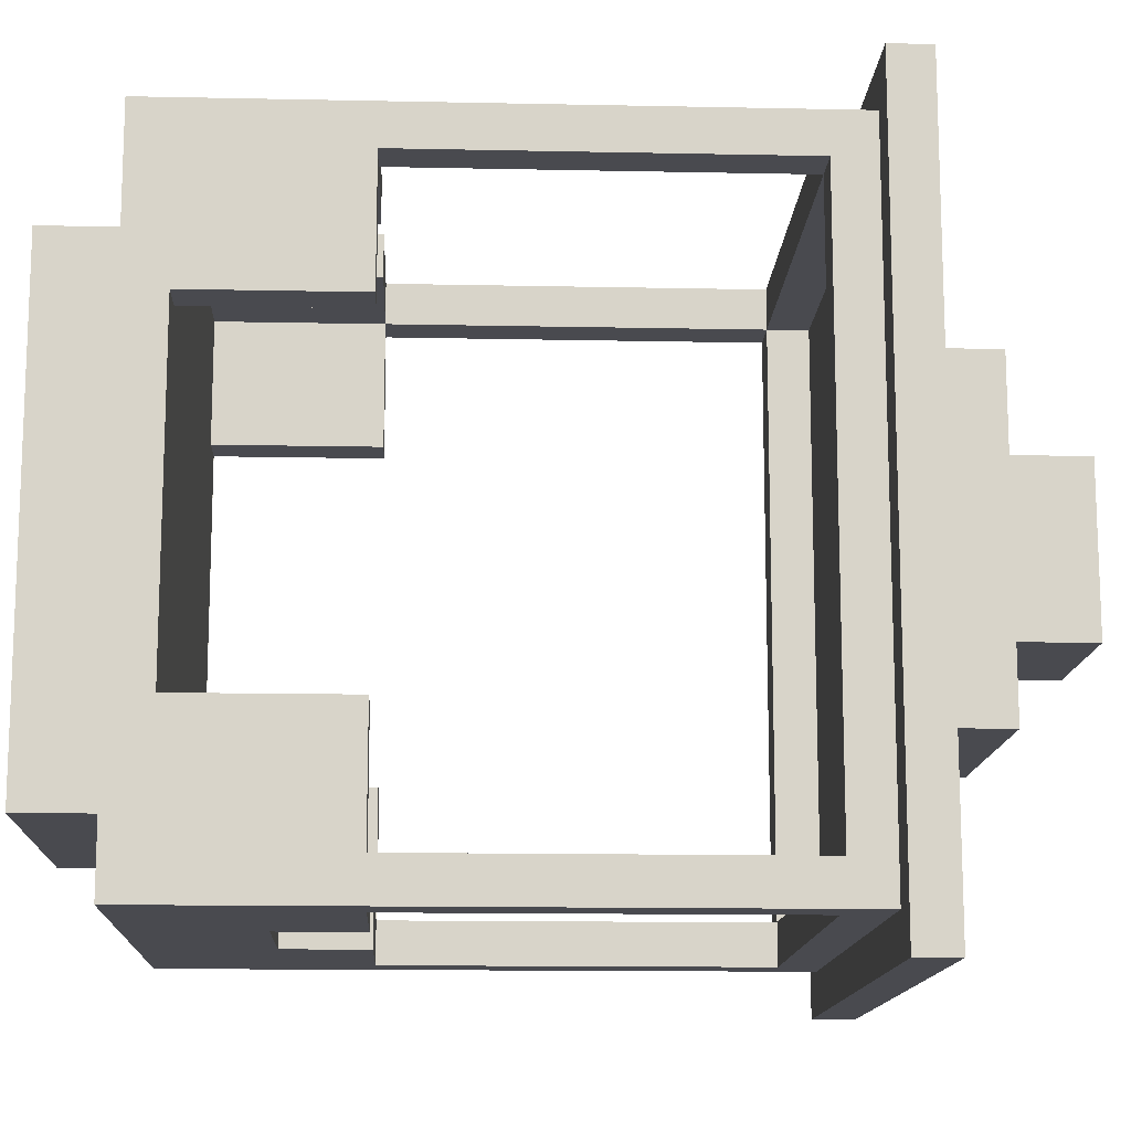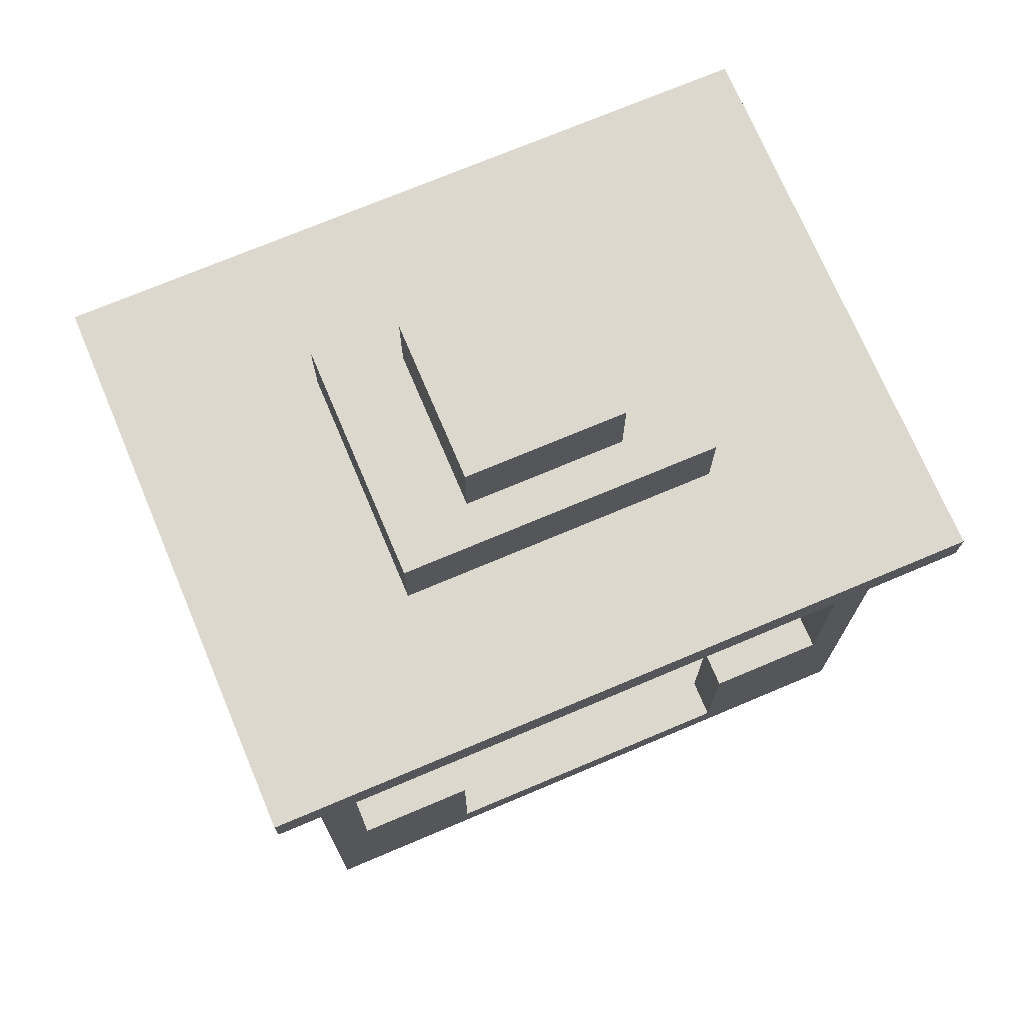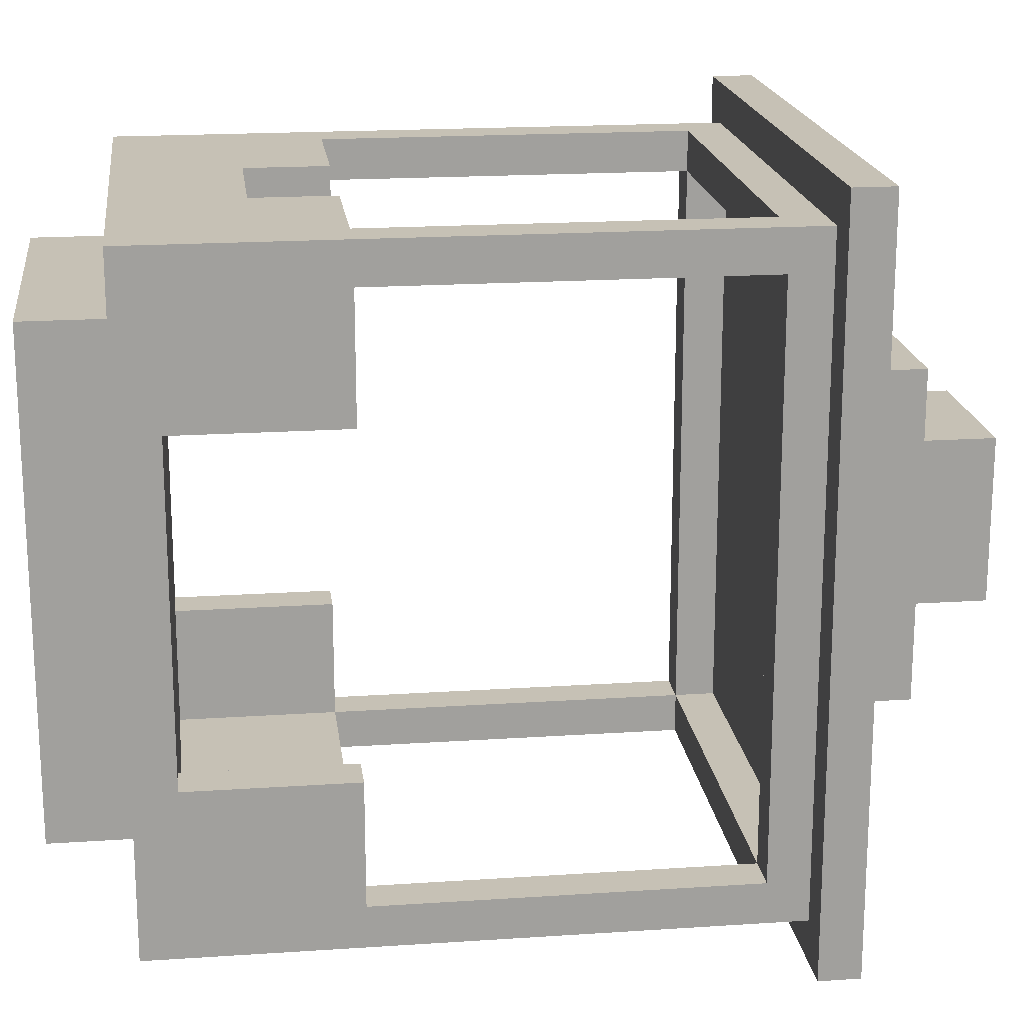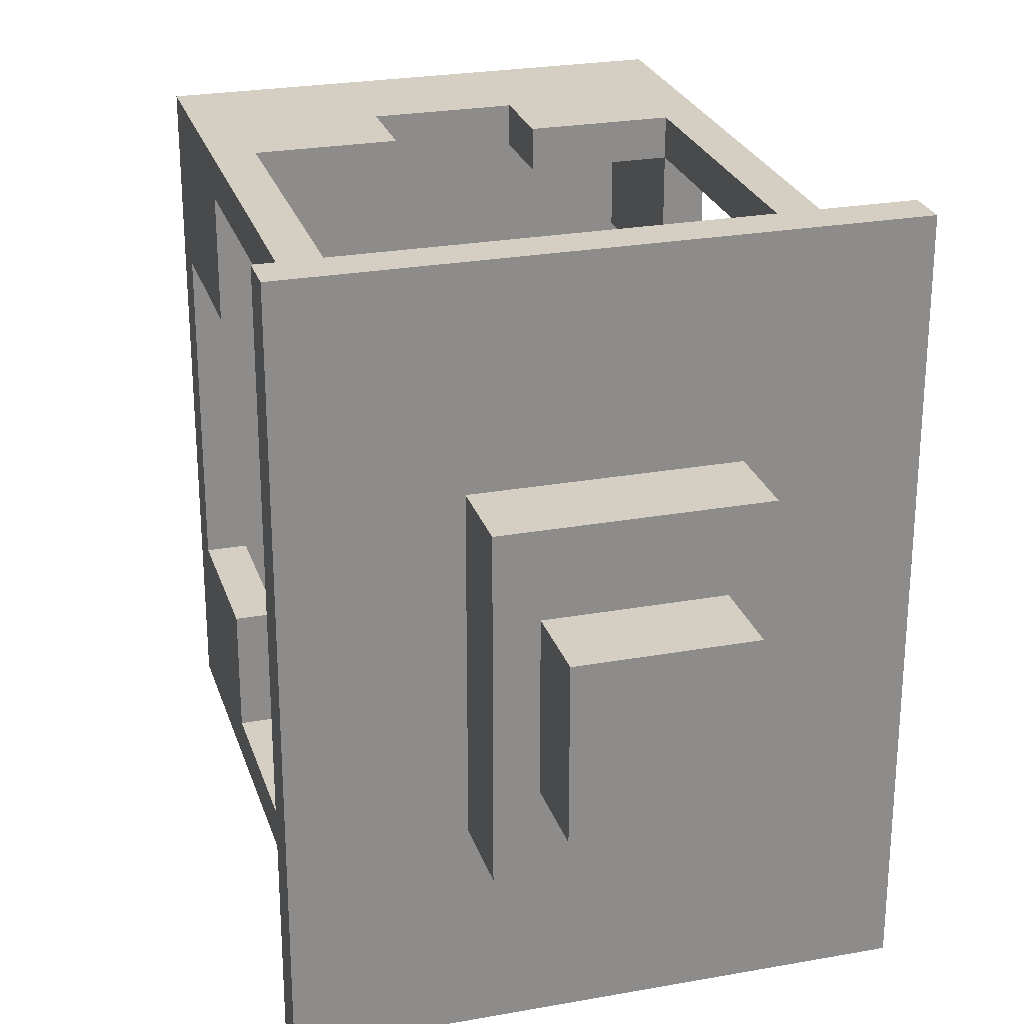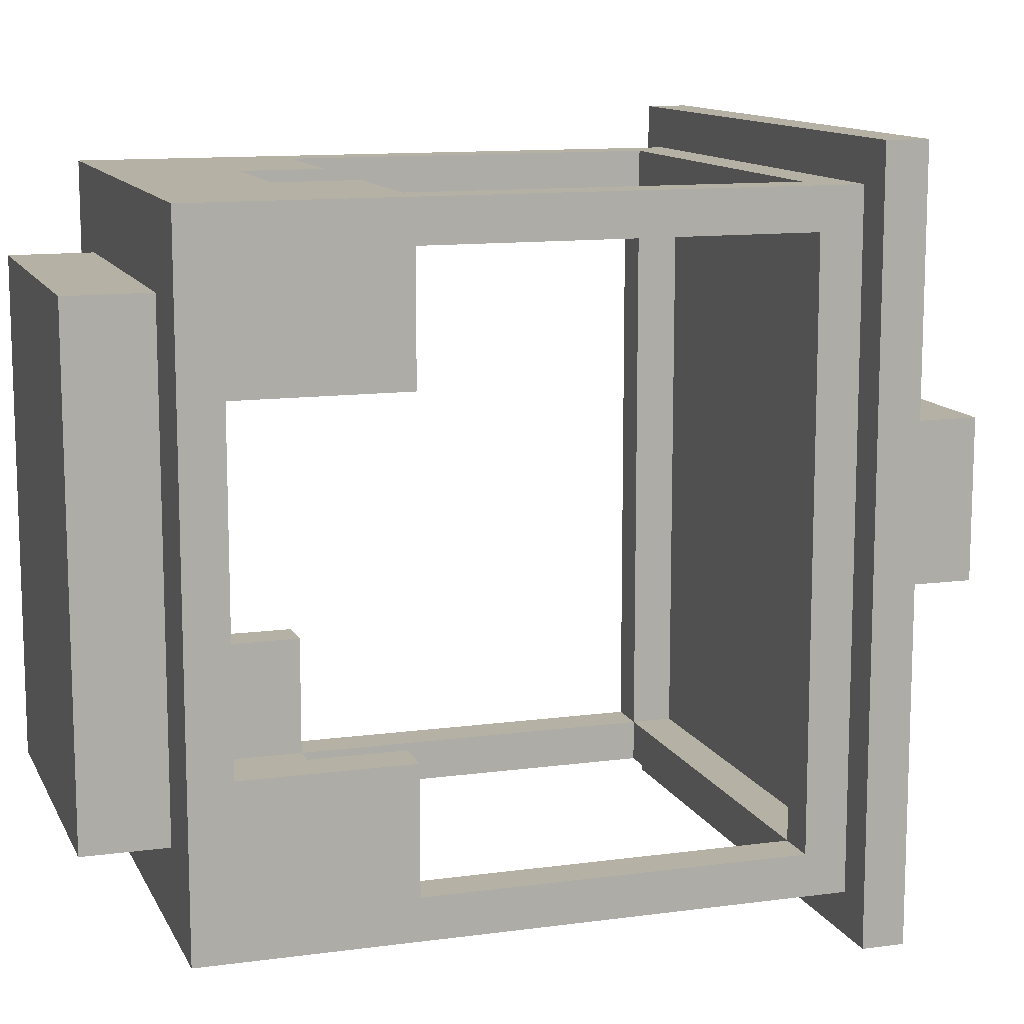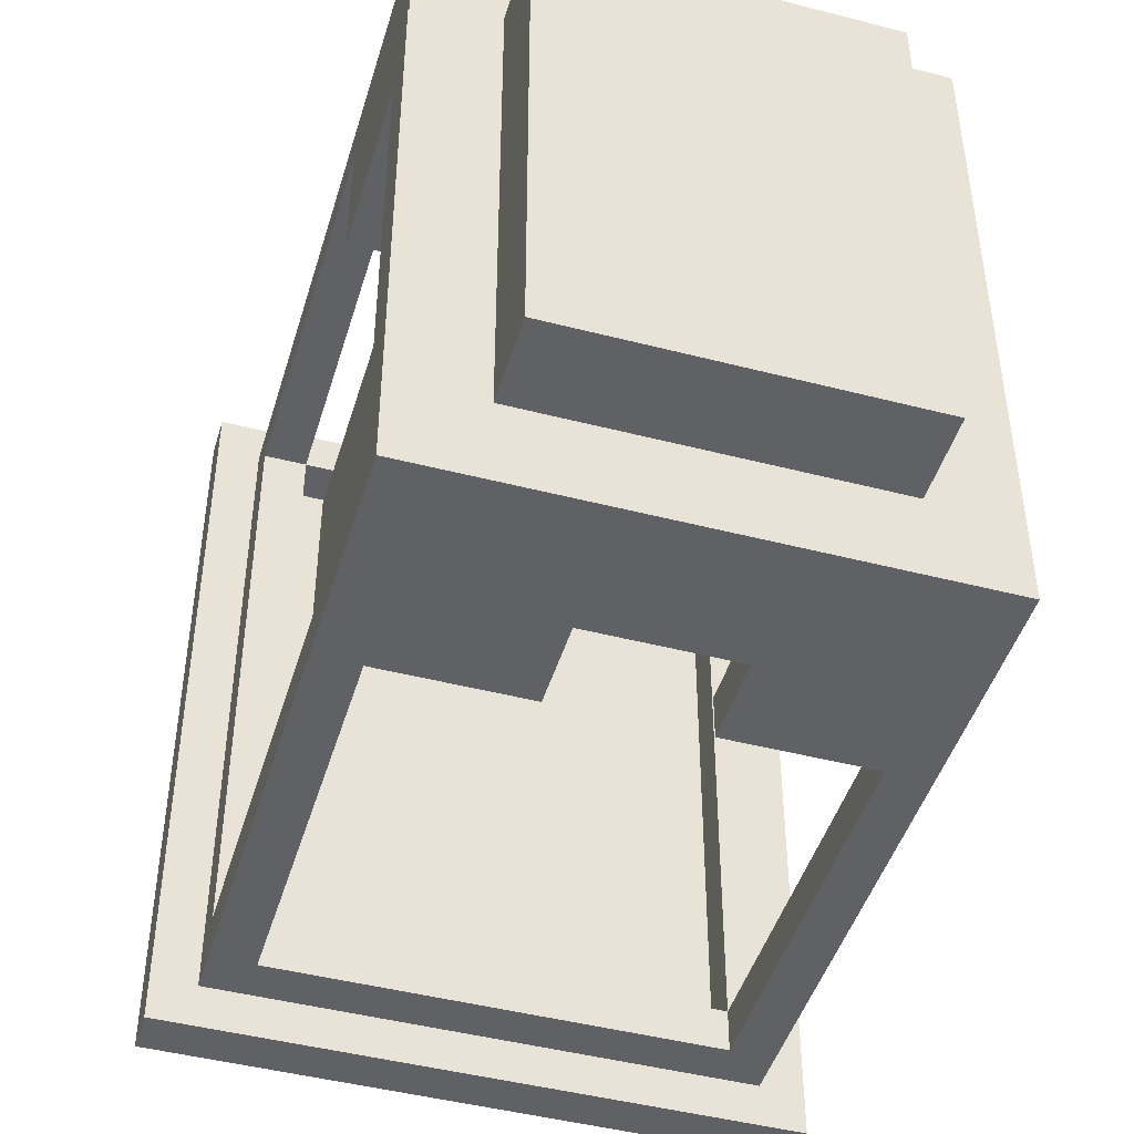
<metadata>
{"format":"obj","ext":"obj","renderer":"f3d","projection":"perspective","resolution":1024,"background":"white","views":[{"elev":-13.6,"azim":87.3,"up":"+Z"},{"elev":72.6,"azim":67.1,"up":"+Y"},{"elev":18.7,"azim":82.7,"up":"+Z"},{"elev":25.6,"azim":163.9,"up":"+Z"},{"elev":11.9,"azim":72.1,"up":"+Z"},{"elev":-46.0,"azim":-16.5,"up":"+Z"}]}
</metadata>
<code>
g cabin_04
v 35.93 6.464 2.25
v 35.93 6.464 -2.25
v 35.93 6.714 -2.25
v 35.93 6.714 2.25
v 36.18 2.714 2
v 36.18 2.714 -2
v 36.18 2.964 -1
v 36.18 2.964 1
v 36.18 3.964 -1.75
v 36.18 6.464 -2
v 36.18 6.214 -1.75
v 36.18 3.964 -1
v 36.18 3.964 1.75
v 36.18 6.464 2
v 36.18 6.214 1.75
v 36.18 3.964 1
v 36.18 2.714 -2
v 37.26 3.464 -2
v 37.26 3.964 -2
v 36.43 3.964 -2
v 36.18 6.464 -2
v 36.43 6.214 -2
v 39.18 6.464 -2
v 38.93 6.214 -2
v 38.93 3.964 -2
v 39.18 2.714 -2
v 38.1 3.964 -2
v 38.1 3.464 -2
v 36.68 2.214 -1.5
v 36.68 2.714 -1.5
v 36.68 2.714 1.5
v 36.68 2.214 1.5
v 36.93 6.714 -1
v 36.93 7.214 -1
v 36.93 7.214 1
v 36.93 6.714 1
v 36.93 7.214 1
v 36.93 7.214 -1
v 38.43 7.214 -1
v 38.43 7.214 1
v 37.18 7.214 0.5
v 37.18 7.214 -0.5
v 37.18 7.714 -0.5
v 37.18 7.714 0.5
v 36.68 2.714 -1.5
v 36.68 2.214 -1.5
v 38.68 2.214 -1.5
v 38.68 2.714 -1.5
v 36.18 3.964 -1.75
v 36.43 3.964 -1.75
v 36.43 3.964 -1
v 36.18 3.964 -1
v 36.18 6.214 -1.75
v 36.43 6.214 -1.75
v 36.43 3.964 -1.75
v 36.18 3.964 -1.75
v 36.18 3.964 -1
v 36.43 3.964 -1
v 36.43 2.964 -1
v 36.18 2.964 -1
v 36.43 3.964 -2
v 36.43 3.964 -1.75
v 36.43 6.214 -1.75
v 36.43 6.214 -2
v 37.26 3.964 -2
v 37.26 3.964 -1.75
v 36.43 3.964 -1.75
v 36.43 3.964 -2
v 37.26 3.464 -2
v 37.26 3.464 -1.75
v 37.26 3.964 -1.75
v 37.26 3.964 -2
v 36.43 3.964 -1
v 36.43 3.964 -1.75
v 36.43 2.964 -1.75
v 36.43 2.964 -1
v 36.43 3.964 -1.75
v 37.26 3.964 -1.75
v 37.26 3.464 -1.75
v 36.43 2.964 -1.75
v 38.93 2.964 -1.75
v 38.1 3.464 -1.75
v 38.93 3.964 -1.75
v 38.1 3.964 -1.75
v 36.18 6.214 -1.75
v 36.18 6.214 1.75
v 36.43 6.214 1.75
v 36.43 6.214 -1.75
v 36.43 6.214 -1.75
v 36.43 6.214 1.75
v 36.43 6.464 1.75
v 36.43 6.464 -1.75
v 38.93 6.214 -1.75
v 36.43 6.214 -1.75
v 36.43 6.464 -1.75
v 38.93 6.464 -1.75
v 35.93 6.714 -2.25
v 35.93 6.464 -2.25
v 39.43 6.464 -2.25
v 39.43 6.714 -2.25
v 35.93 6.714 2.25
v 35.93 6.714 -2.25
v 39.43 6.714 -2.25
v 39.43 6.714 2.25
v 37.18 7.214 -0.5
v 38.18 7.214 -0.5
v 38.18 7.714 -0.5
v 37.18 7.714 -0.5
v 39.43 6.714 2.25
v 39.43 6.714 -2.25
v 39.43 6.464 -2.25
v 39.43 6.464 2.25
v 39.18 2.964 -1
v 39.18 2.714 -2
v 39.18 2.714 2
v 39.18 2.964 1
v 39.18 3.964 -1.75
v 39.18 6.464 -2
v 39.18 6.214 -1.75
v 39.18 3.964 -1
v 39.18 6.214 1.75
v 39.18 6.464 2
v 39.18 3.964 1.75
v 39.18 3.964 1
v 38.43 6.714 -1
v 38.43 7.214 -1
v 36.93 7.214 -1
v 36.93 6.714 -1
v 38.68 2.714 -1.5
v 38.68 2.214 -1.5
v 38.68 2.214 1.5
v 38.68 2.714 1.5
v 38.43 7.214 1
v 38.43 7.214 -1
v 38.43 6.714 -1
v 38.43 6.714 1
v 39.18 3.964 -1.75
v 39.18 3.964 -1
v 38.93 3.964 -1
v 38.93 3.964 -1.75
v 39.18 6.214 -1.75
v 39.18 3.964 -1.75
v 38.93 3.964 -1.75
v 38.93 6.214 -1.75
v 39.18 3.964 -1
v 39.18 2.964 -1
v 38.93 2.964 -1
v 38.93 3.964 -1
v 38.93 3.964 -2
v 38.93 6.214 -2
v 38.93 6.214 -1.75
v 38.93 3.964 -1.75
v 38.1 3.964 -2
v 38.93 3.964 -2
v 38.93 3.964 -1.75
v 38.1 3.964 -1.75
v 38.1 3.464 -2
v 38.1 3.964 -2
v 38.1 3.964 -1.75
v 38.1 3.464 -1.75
v 38.93 6.214 -2
v 36.43 6.214 -2
v 36.43 6.214 -1.75
v 38.93 6.214 -1.75
v 38.93 3.964 -1
v 38.93 2.964 -1
v 38.93 2.964 -1.75
v 38.93 3.964 -1.75
v 36.68 2.214 1.5
v 38.68 2.214 1.5
v 38.68 2.214 -1.5
v 36.68 2.214 -1.5
v 38.93 6.214 1.75
v 39.18 6.214 1.75
v 39.18 6.214 -1.75
v 38.93 6.214 -1.75
v 39.43 6.464 2.25
v 39.43 6.464 -2.25
v 35.93 6.464 -2.25
v 35.93 6.464 2.25
v 38.93 6.214 1.75
v 38.93 6.214 -1.75
v 38.93 6.464 -1.75
v 38.93 6.464 1.75
v 37.26 3.464 -2
v 38.1 3.464 -2
v 38.1 3.464 -1.75
v 37.26 3.464 -1.75
v 36.18 2.714 2
v 36.43 3.964 2
v 37.26 3.964 2
v 37.26 3.464 2
v 36.18 6.464 2
v 36.43 6.214 2
v 39.18 6.464 2
v 38.93 6.214 2
v 38.93 3.964 2
v 39.18 2.714 2
v 38.1 3.964 2
v 38.1 3.464 2
v 36.68 2.214 1.5
v 36.68 2.714 1.5
v 38.68 2.714 1.5
v 38.68 2.214 1.5
v 36.18 3.964 1.75
v 36.18 3.964 1
v 36.43 3.964 1
v 36.43 3.964 1.75
v 36.18 6.214 1.75
v 36.18 3.964 1.75
v 36.43 3.964 1.75
v 36.43 6.214 1.75
v 36.18 3.964 1
v 36.18 2.964 1
v 36.43 2.964 1
v 36.43 3.964 1
v 36.43 3.964 2
v 36.43 6.214 2
v 36.43 6.214 1.75
v 36.43 3.964 1.75
v 37.26 3.964 2
v 36.43 3.964 2
v 36.43 3.964 1.75
v 37.26 3.964 1.75
v 37.26 3.464 2
v 37.26 3.964 2
v 37.26 3.964 1.75
v 37.26 3.464 1.75
v 36.43 3.964 1
v 36.43 2.964 1
v 36.43 2.964 1.75
v 36.43 3.964 1.75
v 36.43 3.964 1.75
v 36.43 2.964 1.75
v 37.26 3.464 1.75
v 37.26 3.964 1.75
v 38.93 2.964 1.75
v 38.1 3.464 1.75
v 38.93 3.964 1.75
v 38.1 3.964 1.75
v 36.43 6.464 1.75
v 36.43 6.214 1.75
v 38.93 6.214 1.75
v 38.93 6.464 1.75
v 39.43 6.464 2.25
v 35.93 6.464 2.25
v 35.93 6.714 2.25
v 39.43 6.714 2.25
v 38.18 7.714 0.5
v 38.18 7.214 0.5
v 37.18 7.214 0.5
v 37.18 7.714 0.5
v 38.43 6.714 1
v 36.93 6.714 1
v 36.93 7.214 1
v 38.43 7.214 1
v 39.18 3.964 1.75
v 38.93 3.964 1.75
v 38.93 3.964 1
v 39.18 3.964 1
v 39.18 6.214 1.75
v 38.93 6.214 1.75
v 38.93 3.964 1.75
v 39.18 3.964 1.75
v 39.18 3.964 1
v 38.93 3.964 1
v 38.93 2.964 1
v 39.18 2.964 1
v 38.93 3.964 2
v 38.93 3.964 1.75
v 38.93 6.214 1.75
v 38.93 6.214 2
v 38.1 3.964 2
v 38.1 3.964 1.75
v 38.93 3.964 1.75
v 38.93 3.964 2
v 38.1 3.464 2
v 38.1 3.464 1.75
v 38.1 3.964 1.75
v 38.1 3.964 2
v 38.93 6.214 2
v 38.93 6.214 1.75
v 36.43 6.214 1.75
v 36.43 6.214 2
v 38.1 3.464 1.75
v 38.1 3.464 2
v 37.26 3.464 2
v 37.26 3.464 1.75
v 38.93 3.964 1.75
v 38.93 2.964 1.75
v 38.93 2.964 1
v 38.93 3.964 1
v 39.18 2.714 2
v 39.18 2.714 -2
v 36.19 2.714 -2
v 36.19 2.714 2
v 36.19 2.964 1.75
v 36.19 2.964 -1.75
v 39.17 2.964 -1.75
v 39.17 2.964 1.75
v 37.18 7.714 0.5
v 37.18 7.714 -0.5
v 38.18 7.714 -0.5
v 38.18 7.714 0.5
v 38.18 7.214 -0.5
v 38.18 7.214 0.5
v 38.18 7.714 0.5
v 38.18 7.714 -0.5
g cabin_04_0
f 3 2 1
f 4 3 1
f 7 6 5
f 8 7 5
f 6 7 9
f 10 6 9
f 11 10 9
f 7 12 9
f 8 5 13
f 13 5 14
f 10 11 14
f 15 13 14
f 11 15 14
f 16 8 13
f 19 18 17
f 20 19 17
f 20 17 21
f 22 20 21
f 21 23 22
f 23 24 22
f 25 24 23
f 26 25 23
f 26 17 18
f 27 25 26
f 28 27 26
f 28 26 18
f 31 30 29
f 32 31 29
f 35 34 33
f 36 35 33
f 39 38 37
f 40 39 37
f 43 42 41
f 44 43 41
f 47 46 45
f 48 47 45
f 51 50 49
f 52 51 49
f 55 54 53
f 56 55 53
f 59 58 57
f 60 59 57
f 63 62 61
f 64 63 61
f 67 66 65
f 68 67 65
f 71 70 69
f 72 71 69
f 75 74 73
f 76 75 73
f 79 78 77
f 80 79 77
f 80 81 79
f 81 82 79
f 82 81 83
f 84 82 83
f 87 86 85
f 88 87 85
f 91 90 89
f 92 91 89
f 95 94 93
f 96 95 93
f 99 98 97
f 100 99 97
f 103 102 101
f 104 103 101
f 107 106 105
f 108 107 105
f 111 110 109
f 112 111 109
f 115 114 113
f 116 115 113
f 113 114 117
f 117 114 118
f 119 117 118
f 120 113 117
f 121 119 118
f 122 121 118
f 122 115 123
f 121 122 123
f 115 116 123
f 116 124 123
f 127 126 125
f 128 127 125
f 131 130 129
f 132 131 129
f 135 134 133
f 136 135 133
f 139 138 137
f 140 139 137
f 143 142 141
f 144 143 141
f 147 146 145
f 148 147 145
f 151 150 149
f 152 151 149
f 155 154 153
f 156 155 153
f 159 158 157
f 160 159 157
f 163 162 161
f 164 163 161
f 167 166 165
f 168 167 165
f 171 170 169
f 172 171 169
f 175 174 173
f 176 175 173
f 179 178 177
f 180 179 177
f 183 182 181
f 184 183 181
f 187 186 185
f 188 187 185
f 191 190 189
f 192 191 189
f 189 190 193
f 190 194 193
f 193 194 195
f 194 196 195
f 196 197 195
f 197 198 195
f 192 189 198
f 197 199 198
f 199 200 198
f 200 192 198
f 203 202 201
f 204 203 201
f 207 206 205
f 208 207 205
f 211 210 209
f 212 211 209
f 215 214 213
f 216 215 213
f 219 218 217
f 220 219 217
f 223 222 221
f 224 223 221
f 227 226 225
f 228 227 225
f 231 230 229
f 232 231 229
f 235 234 233
f 236 235 233
f 234 235 237
f 235 238 237
f 237 238 239
f 238 240 239
f 243 242 241
f 244 243 241
f 247 246 245
f 248 247 245
f 251 250 249
f 252 251 249
f 255 254 253
f 256 255 253
f 259 258 257
f 260 259 257
f 263 262 261
f 264 263 261
f 267 266 265
f 268 267 265
f 271 270 269
f 272 271 269
f 275 274 273
f 276 275 273
f 279 278 277
f 280 279 277
f 283 282 281
f 284 283 281
f 287 286 285
f 288 287 285
f 291 290 289
f 292 291 289
f 295 294 293
f 296 295 293
f 299 298 297
f 300 299 297
f 303 302 301
f 304 303 301
f 307 306 305
f 308 307 305

</code>
